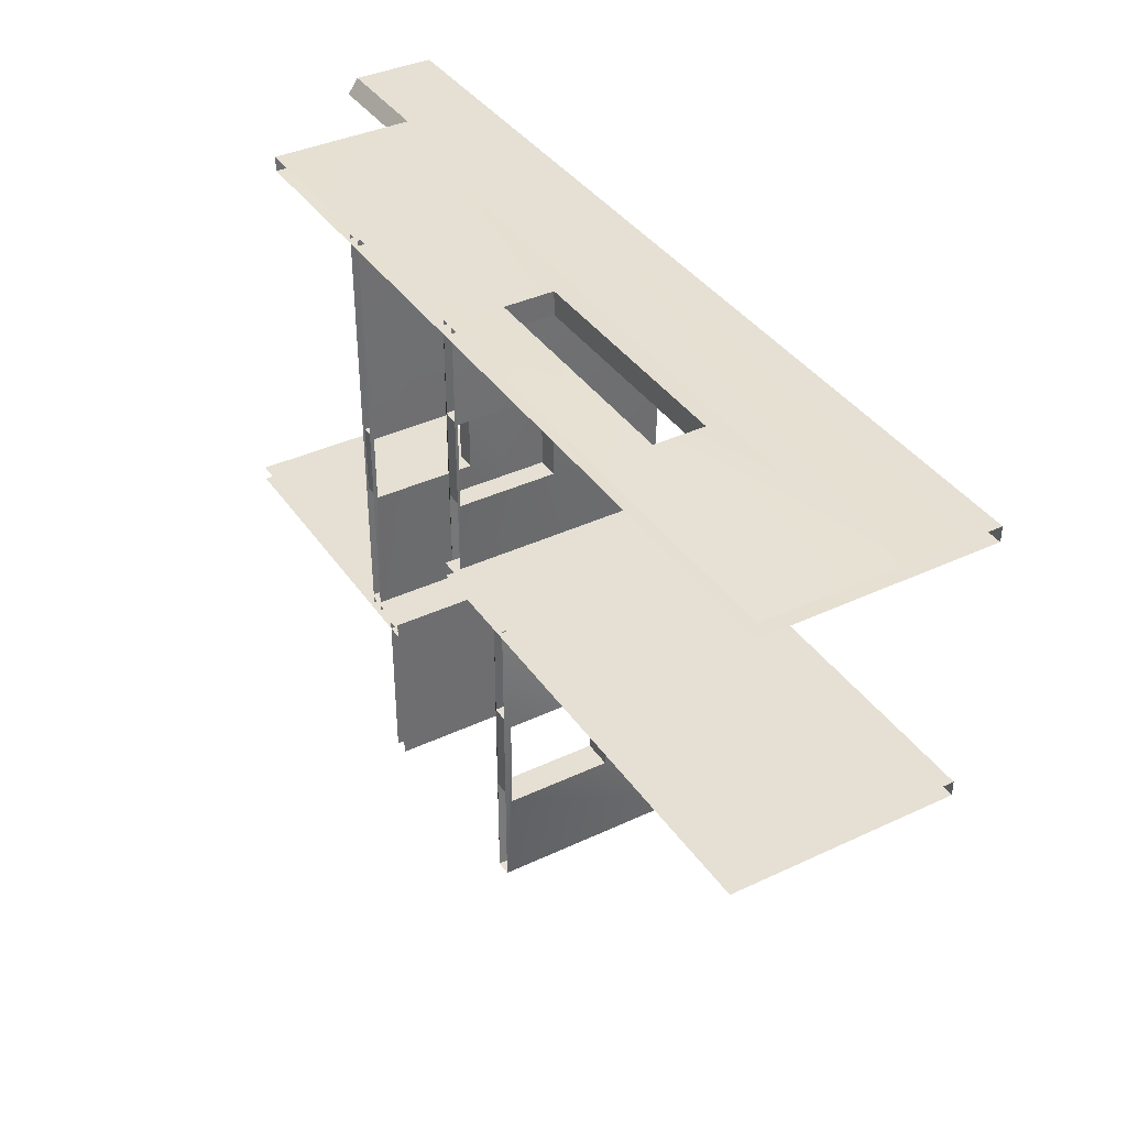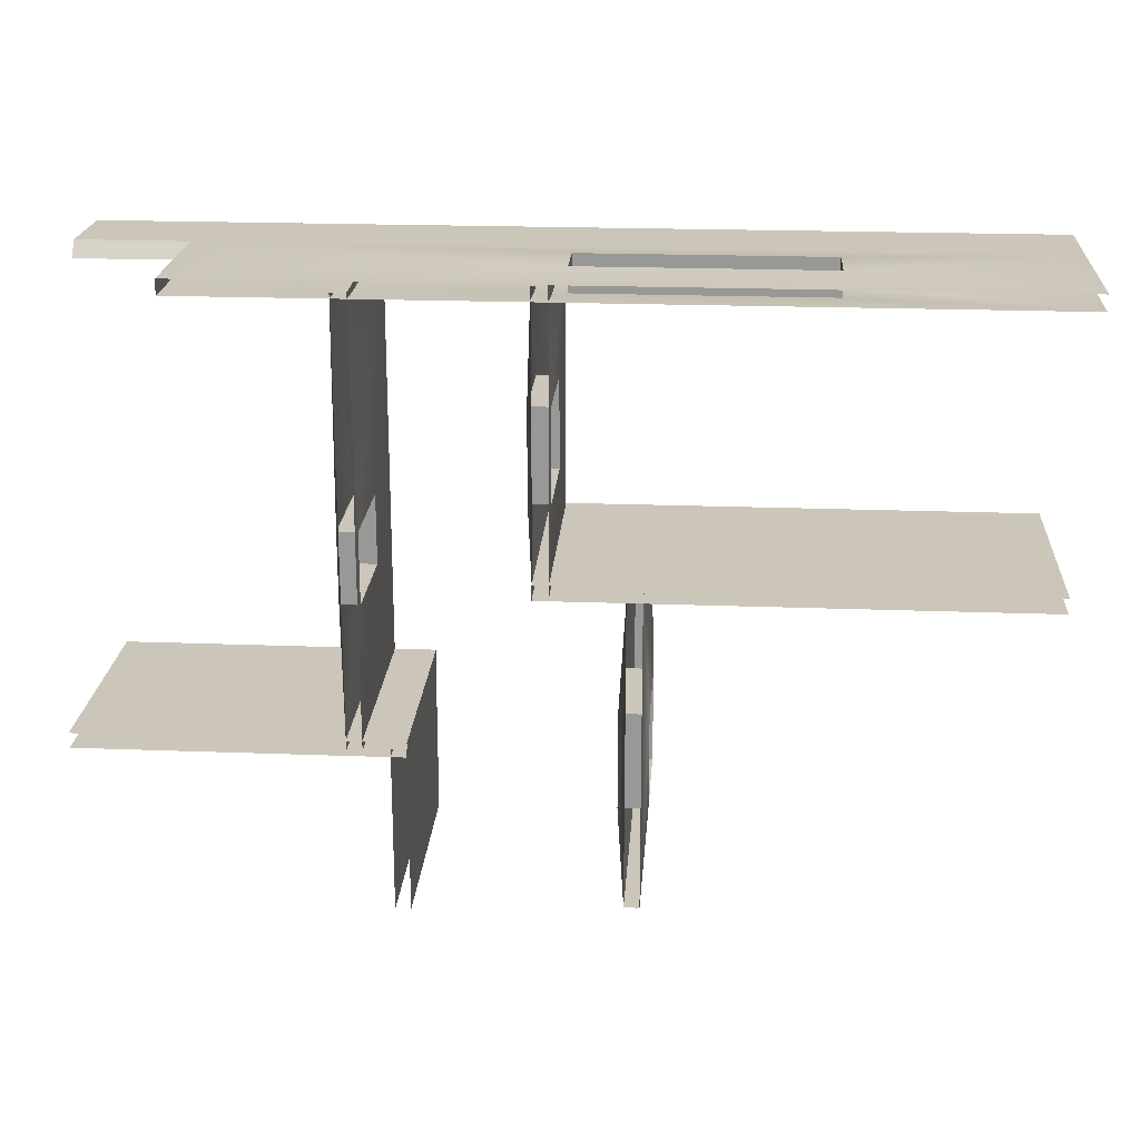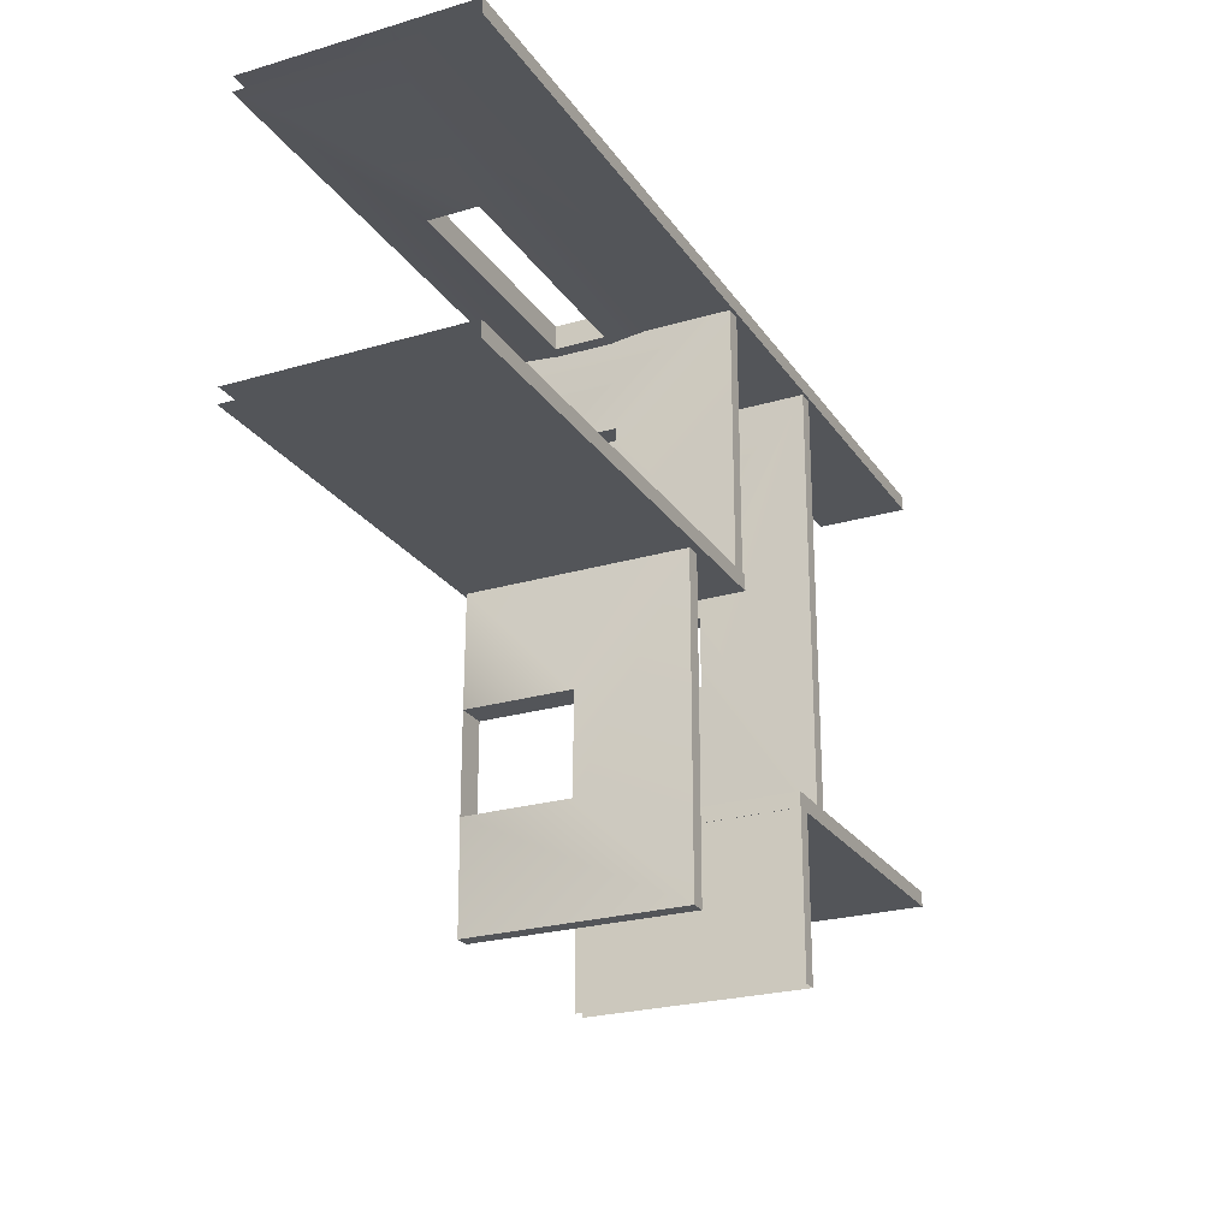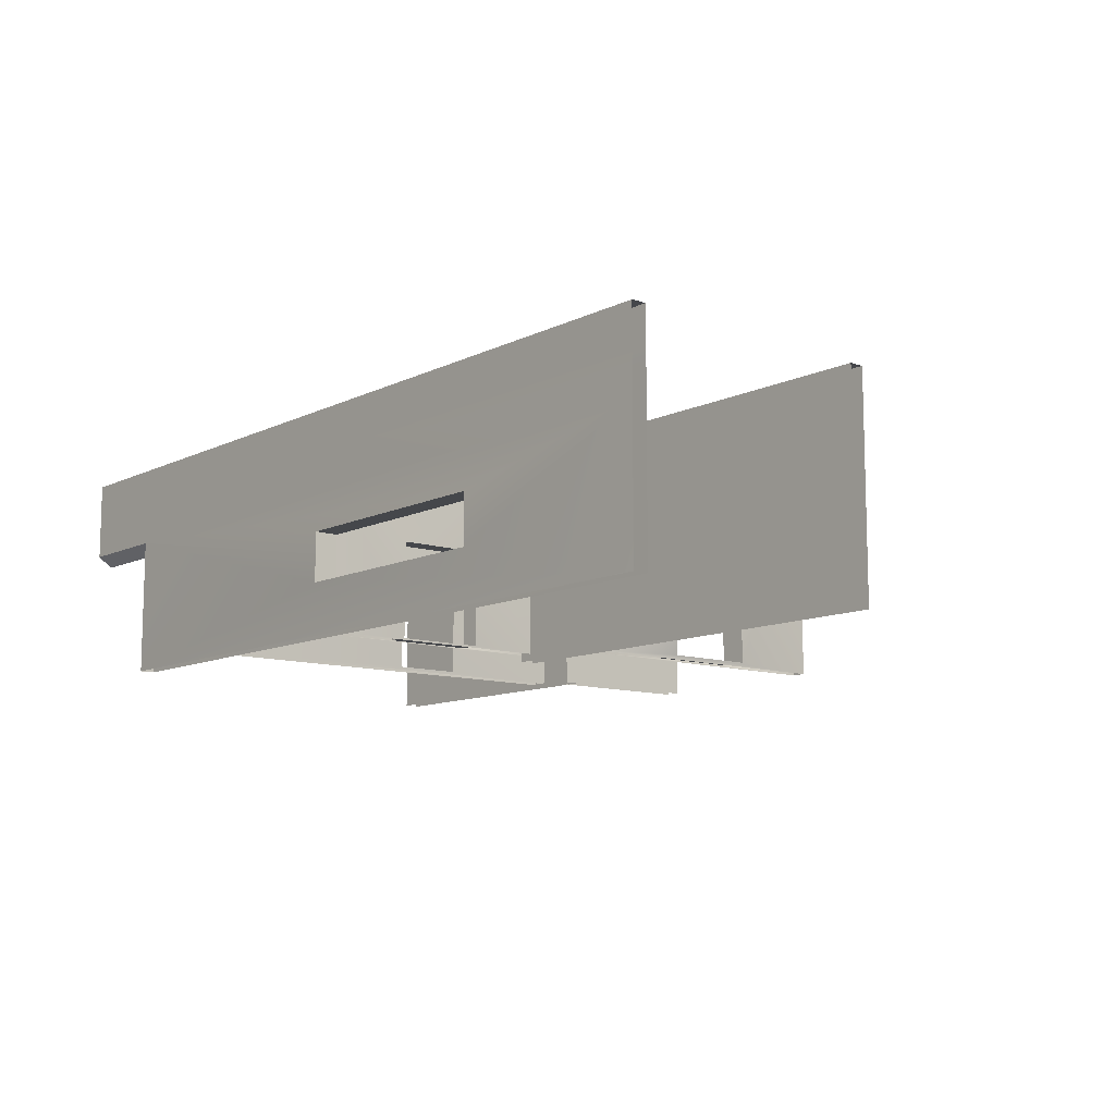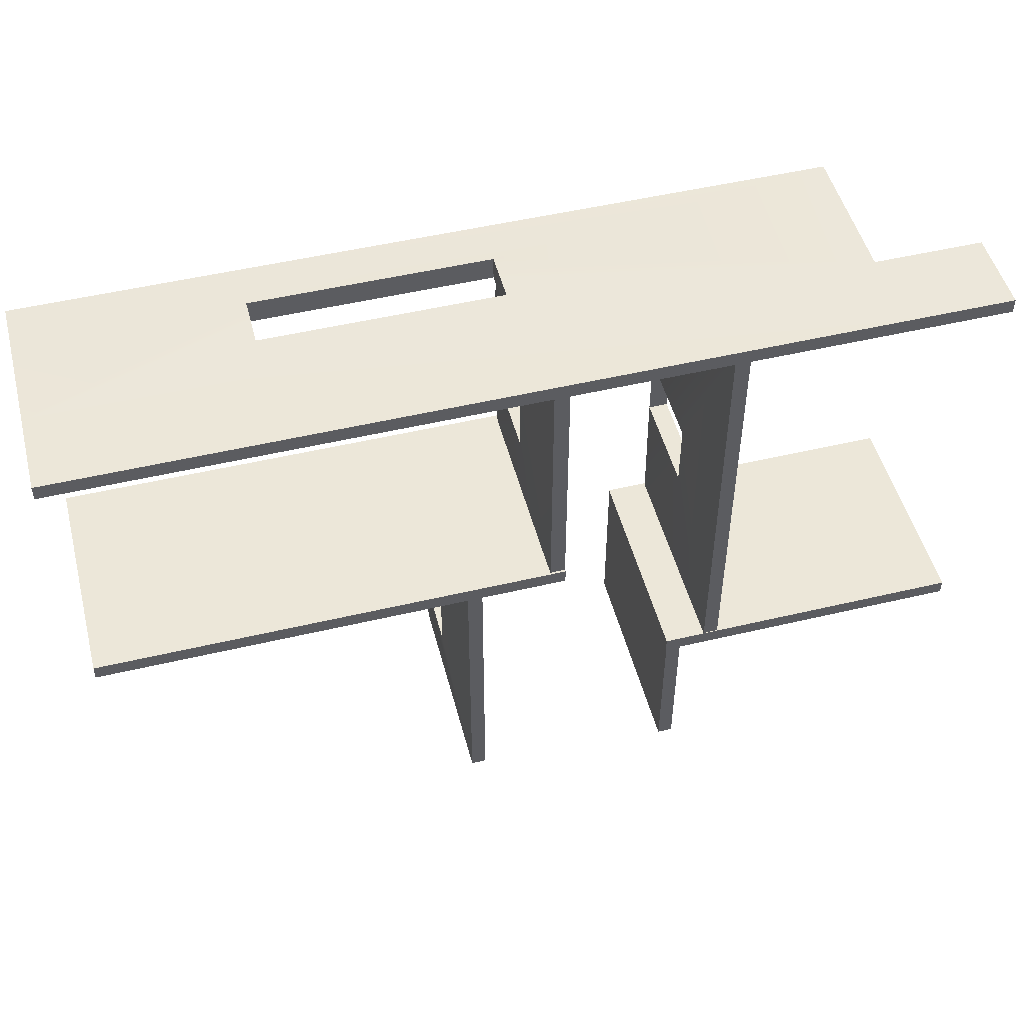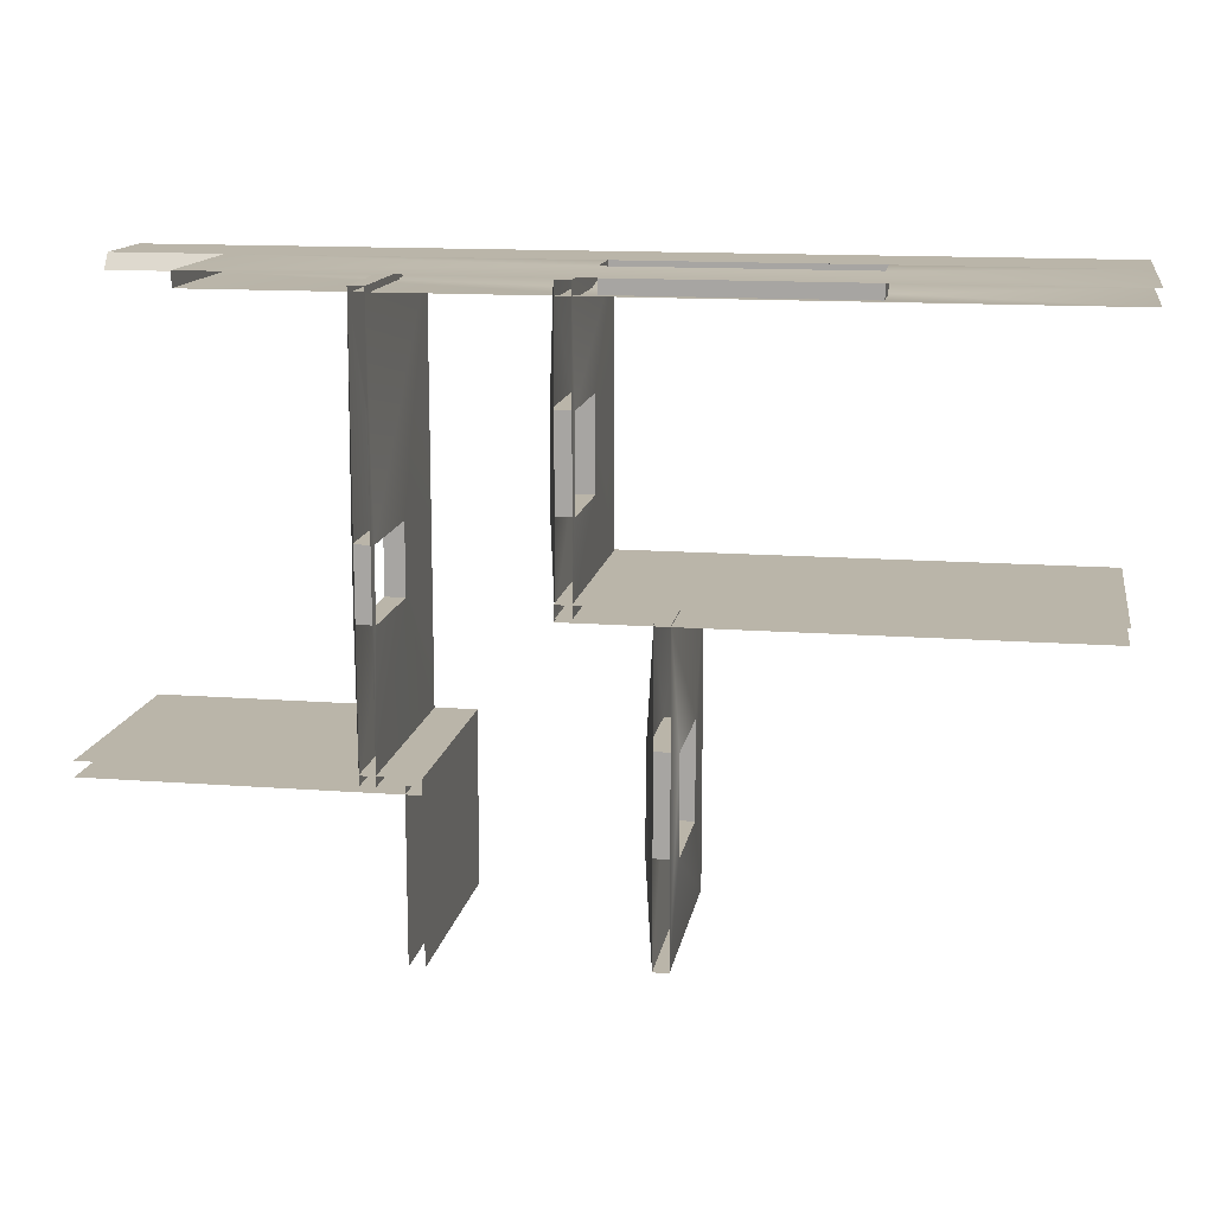
<metadata>
{"format":"obj","ext":"obj","renderer":"f3d","projection":"perspective","resolution":1024,"background":"white","views":[{"elev":38.2,"azim":59.3,"up":"+Z"},{"elev":21.0,"azim":3.9,"up":"+Z"},{"elev":-24.3,"azim":115.9,"up":"+Z"},{"elev":-10.5,"azim":50.4,"up":"+Y"},{"elev":50.2,"azim":165.4,"up":"+Z"},{"elev":13.7,"azim":9.6,"up":"+Z"}]}
</metadata>
<code>
g default
v 8.583 -0.4712 40.78
v 62.32 -0.4712 40.78
v 9.502 14.42 40.78
v 62.32 14.42 40.78
v 9.502 14.42 39.78
v 62.32 14.42 39.78
v 8.583 -0.4712 39.78
v 62.32 -0.4712 39.78
v 62.32 8.988 40.78
v 8.583 8.988 40.78
v 8.583 8.267 39.78
v 62.32 8.988 39.78
v 1.336 8.988 40.78
v 1.336 8.267 39.78
v 1.336 14.42 40.78
v 1.336 14.42 39.78
v 31.97 2.923 41.07
v 47.77 2.923 41.07
v 31.97 6.252 41.07
v 47.77 6.252 41.07
v 31.97 6.252 39.47
v 47.77 6.252 39.47
v 31.97 2.923 39.47
v 47.77 2.923 39.47
v 31.03 0.01737 40.6
v 31.03 0.01737 21.69
v 31.03 14.21 40.6
v 31.03 14.21 21.69
v 30.03 14.21 40.6
v 30.03 14.21 21.69
v 30.03 0.01737 40.6
v 30.03 0.01737 21.69
v 29.77 0.1176 33.44
v 31.18 0.1176 33.44
v 29.77 6.65 33.44
v 31.18 6.65 33.44
v 29.77 6.65 27.48
v 31.18 6.65 27.48
v 29.77 0.1176 27.48
v 31.18 0.1176 27.48
v 18.39 0.006307 25.51
v 19.7 0.006307 25.51
v 18.39 6.943 25.51
v 19.7 6.943 25.51
v 18.39 6.943 20.85
v 19.7 6.943 20.85
v 18.39 0.006307 20.85
v 19.7 0.006307 20.85
v 19.53 -0.1886 40.08
v 19.53 -0.1886 11.29
v 19.53 14.25 40.08
v 19.53 14.25 11.29
v 18.53 14.25 40.08
v 18.53 14.25 11.29
v 18.53 -0.1886 40.08
v 18.53 -0.1886 11.29
v 22.28 -0.3223 11.52
v 22.28 -0.3223 0.4308
v 22.28 14.3 11.52
v 22.28 14.3 0.4308
v 21.28 14.3 11.52
v 21.28 14.3 0.4308
v 21.28 -0.3223 11.52
v 21.28 -0.3223 0.4308
v 22.31 -0.3223 10.98
v 1.291 -0.3223 10.98
v 22.31 14.3 10.98
v 1.291 14.3 10.98
v 22.31 14.3 11.98
v 1.291 14.3 11.98
v 22.31 -0.3223 11.98
v 1.291 -0.3223 11.98
v 36.65 -0.2067 21.67
v 36.65 -0.2067 1.003
v 36.65 13.84 21.67
v 36.65 13.84 1.003
v 35.65 13.84 21.67
v 35.65 13.84 1.003
v 35.65 -0.2067 21.67
v 35.65 -0.2067 1.003
v 35.2 0.02013 14.19
v 37.12 0.02013 14.19
v 35.2 6.968 14.19
v 37.12 6.968 14.19
v 35.2 6.968 7.831
v 37.12 6.968 7.831
v 35.2 0.02013 7.831
v 37.12 0.02013 7.831
v 30.02 -0.4703 22.59
v 61.56 -0.4703 22.59
v 30.02 14.35 22.59
v 61.56 14.35 22.59
v 30.02 14.35 21.59
v 61.56 14.35 21.59
v 30.02 -0.4703 21.59
v 61.56 -0.4703 21.59
g Int_Walls1
f 1 2 17
f 17 2 18
f 2 9 18
f 18 9 20
f 9 10 20
f 20 10 19
f 1 17 10
f 17 19 10
f 3 4 5
f 5 4 6
f 12 22 11
f 22 21 11
f 12 8 22
f 22 8 24
f 8 7 24
f 24 7 23
f 7 11 23
f 11 21 23
f 7 1 11
f 11 1 10
f 10 9 3
f 3 9 4
f 14 13 16
f 16 13 15
f 6 12 5
f 5 12 11
f 11 10 14
f 14 10 13
f 3 15 10
f 10 15 13
f 3 5 15
f 15 5 16
f 5 11 16
f 16 11 14
f 19 21 20
f 20 21 22
f 23 17 24
f 24 17 18
f 18 20 24
f 24 20 22
f 23 21 17
f 17 21 19
f 25 26 34
f 34 26 40
f 25 34 27
f 34 36 27
f 27 36 28
f 36 38 28
f 28 38 26
f 38 40 26
f 27 28 29
f 29 28 30
f 29 35 31
f 29 30 35
f 35 30 37
f 30 32 37
f 37 32 39
f 32 31 39
f 39 31 33
f 35 33 31
f 26 32 28
f 28 32 30
f 31 25 29
f 29 25 27
f 33 35 34
f 34 35 36
f 35 37 36
f 36 37 38
f 37 39 38
f 38 39 40
f 39 33 40
f 40 33 34
f 41 43 42
f 42 43 44
f 43 45 44
f 44 45 46
f 45 47 46
f 46 47 48
f 47 41 48
f 48 41 42
f 49 50 42
f 42 50 48
f 49 42 51
f 42 44 51
f 51 44 52
f 44 46 52
f 52 46 50
f 46 48 50
f 51 52 53
f 53 52 54
f 53 54 55
f 55 54 43
f 43 54 45
f 54 56 45
f 45 56 47
f 56 55 47
f 47 55 41
f 55 43 41
f 50 56 52
f 52 56 54
f 55 49 53
f 53 49 51
f 57 58 59
f 59 58 60
f 59 60 61
f 61 60 62
f 61 62 63
f 63 62 64
f 63 57 61
f 61 57 59
f 65 66 67
f 67 66 68
f 67 68 69
f 69 68 70
f 69 70 71
f 71 70 72
f 71 65 69
f 69 65 67
f 73 74 82
f 82 74 88
f 74 76 88
f 88 76 86
f 76 75 86
f 86 75 84
f 75 73 84
f 73 82 84
f 75 76 77
f 77 76 78
f 77 78 83
f 83 78 85
f 78 80 85
f 85 80 87
f 80 79 87
f 87 79 81
f 77 83 79
f 83 81 79
f 74 80 76
f 76 80 78
f 79 73 77
f 77 73 75
f 81 83 82
f 82 83 84
f 83 85 84
f 84 85 86
f 85 87 86
f 86 87 88
f 87 81 88
f 88 81 82
f 89 90 91
f 91 90 92
f 91 92 93
f 93 92 94
f 93 94 95
f 95 94 96
f 95 89 93
f 93 89 91

</code>
